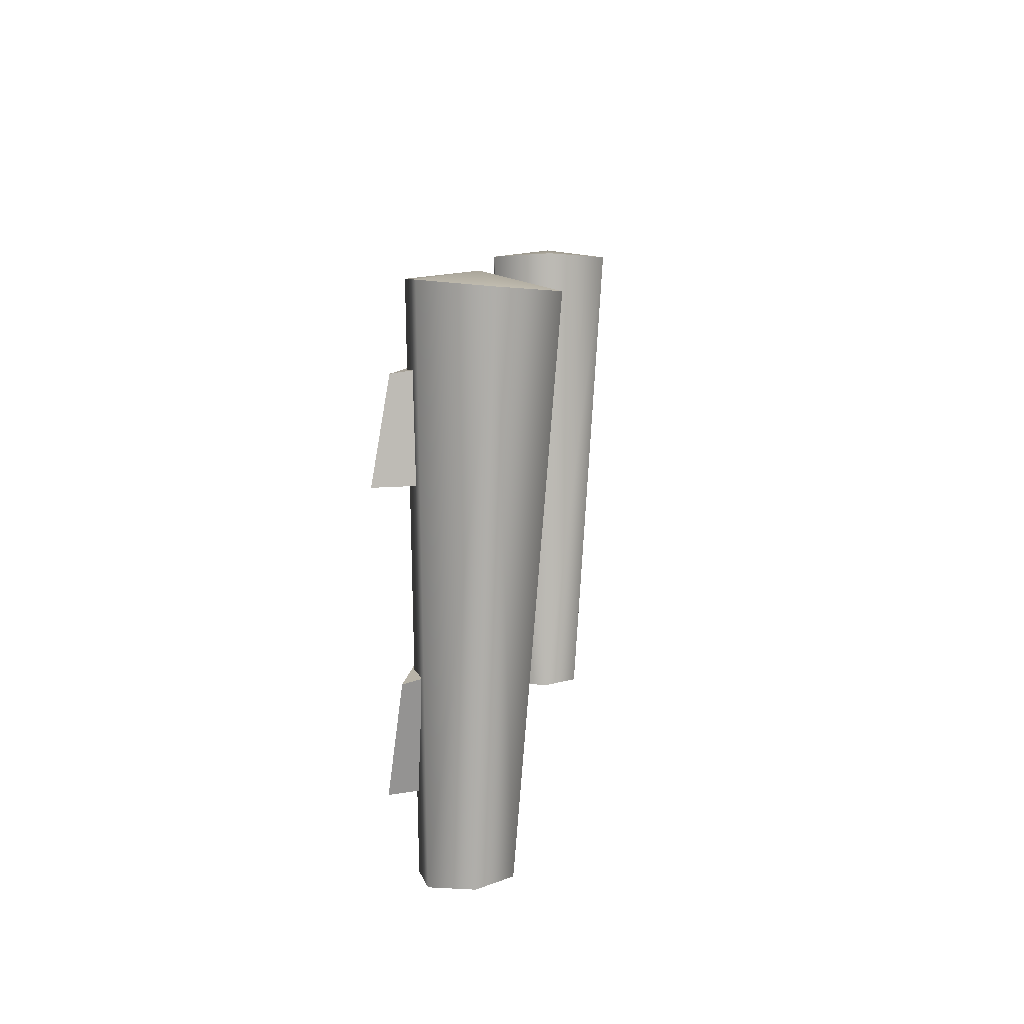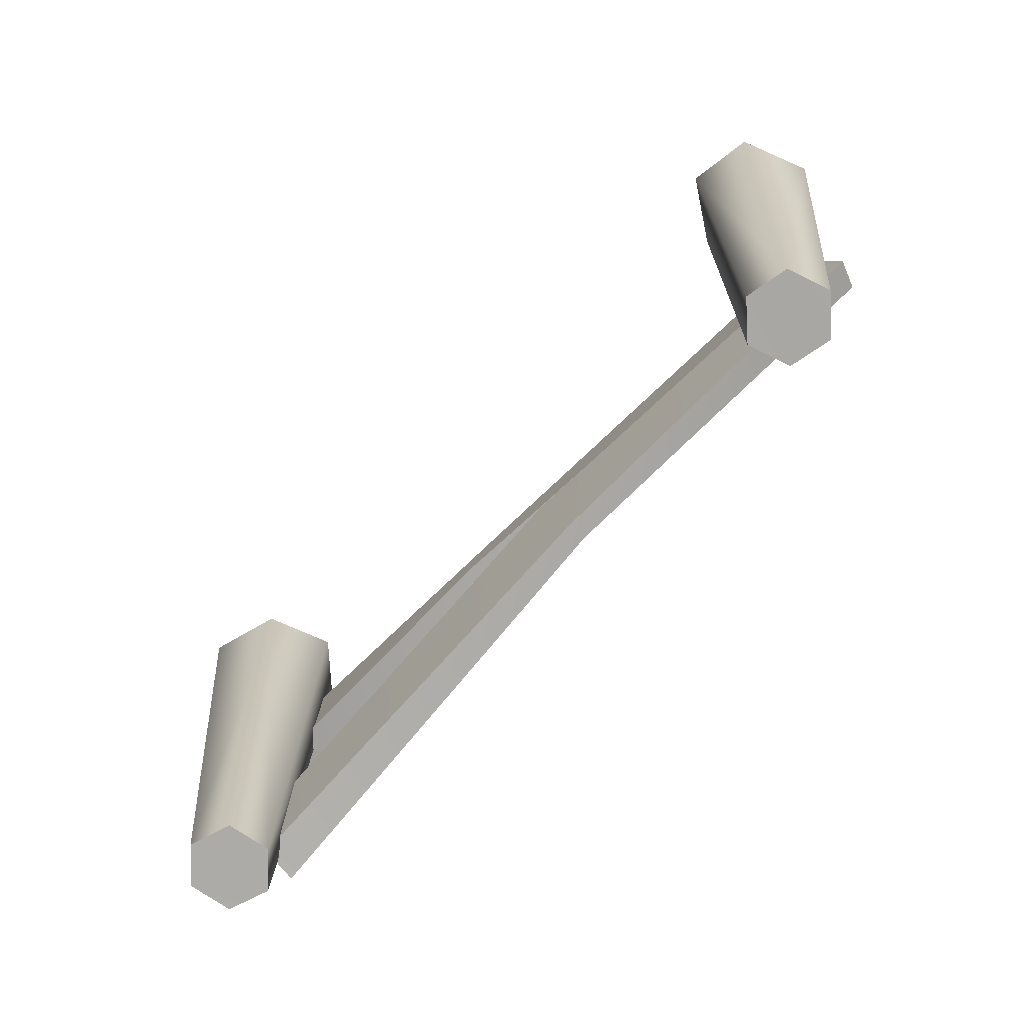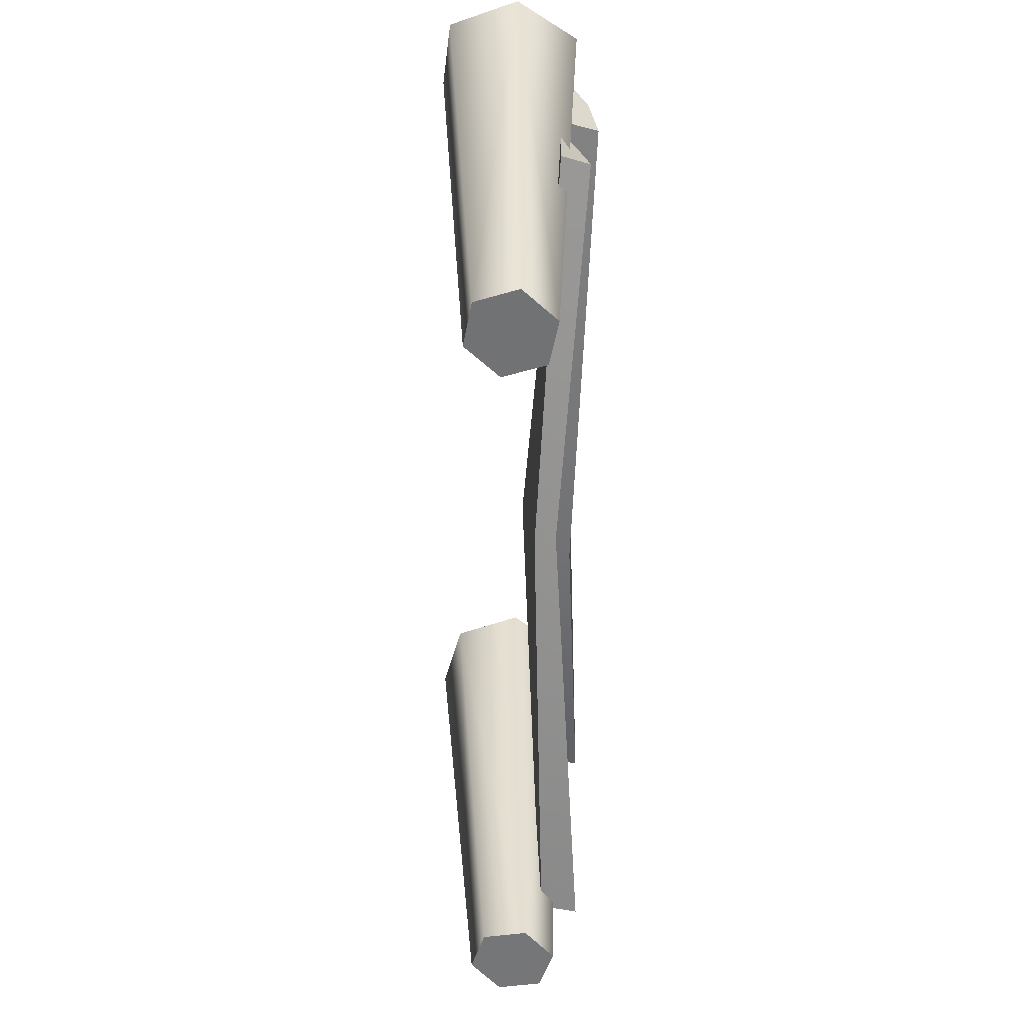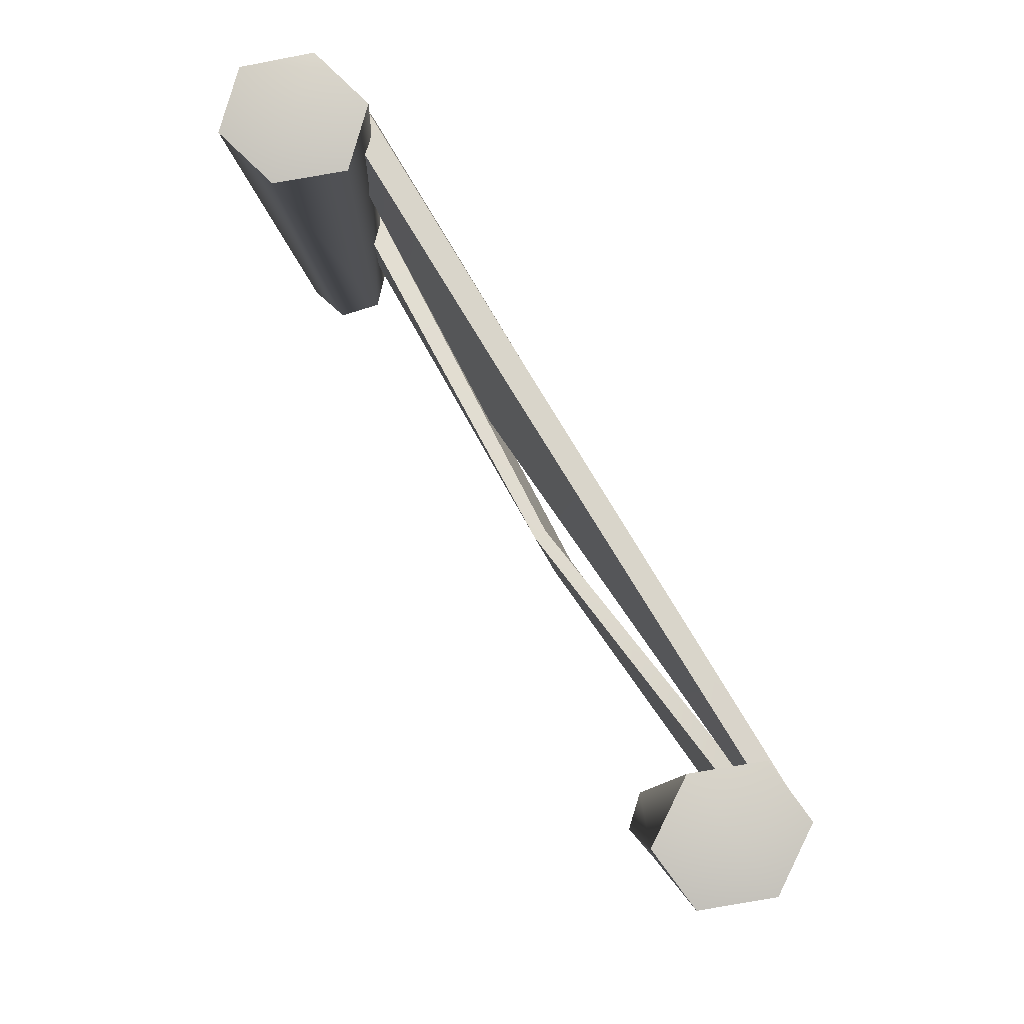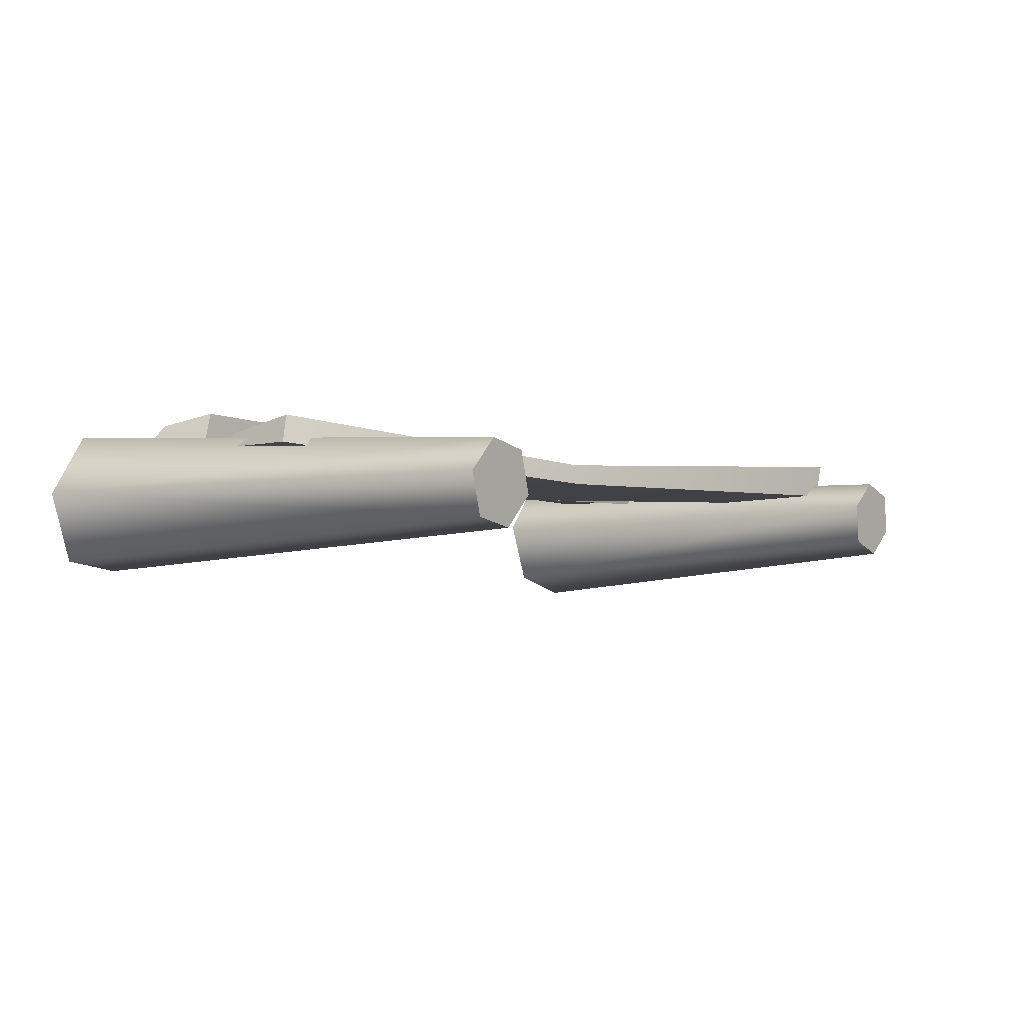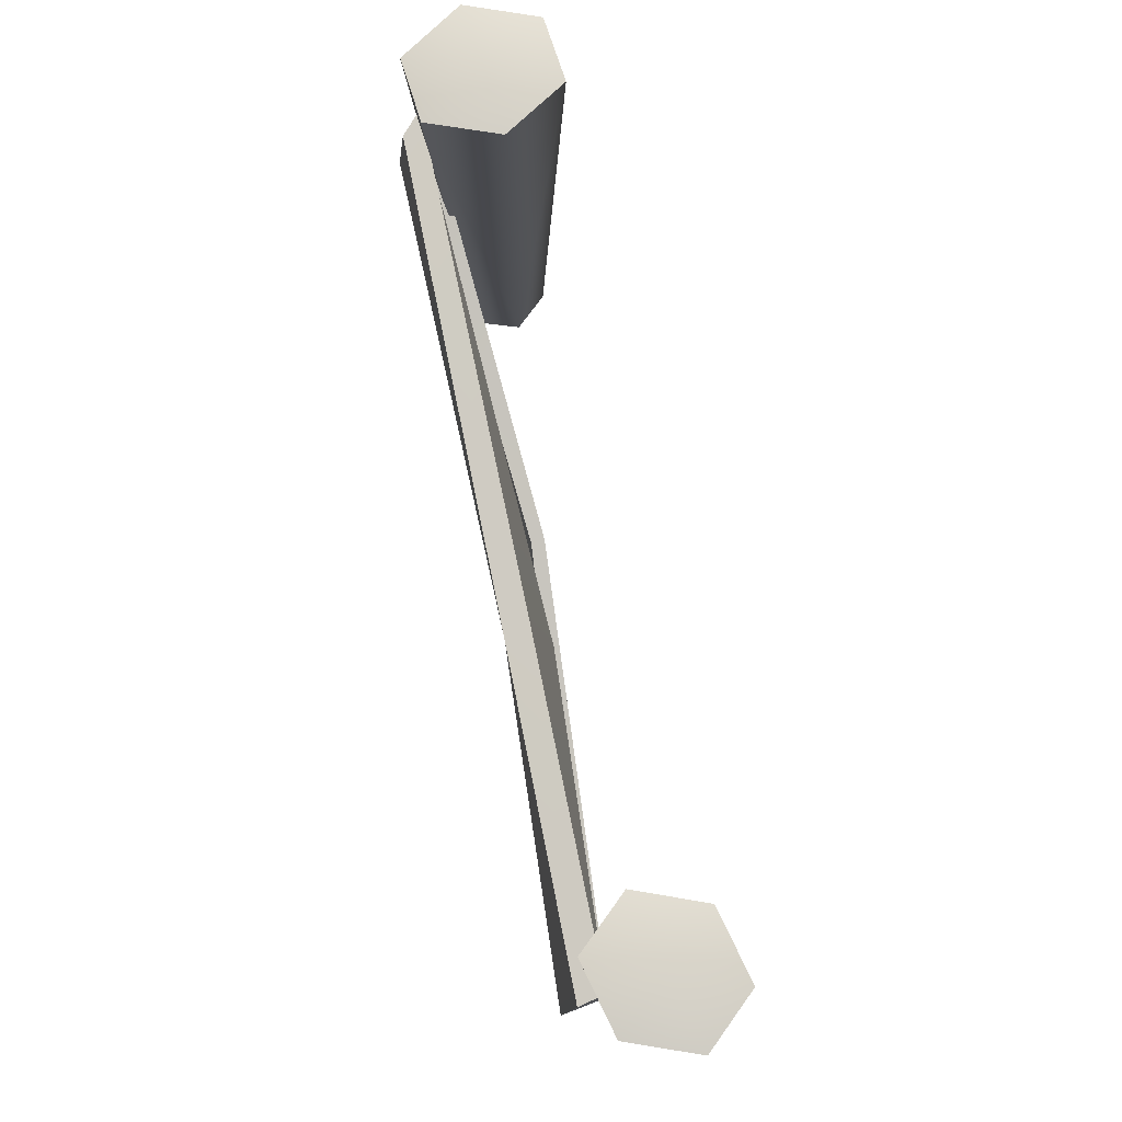
<metadata>
{"format":"obj","ext":"obj","renderer":"f3d","projection":"perspective","resolution":1024,"background":"white","views":[{"elev":8.7,"azim":95.8,"up":"+Y"},{"elev":-73.9,"azim":-134.2,"up":"+Y"},{"elev":-56.4,"azim":-90.1,"up":"+Y"},{"elev":78.2,"azim":-120.0,"up":"+Y"},{"elev":-3.7,"azim":-52.2,"up":"+Z"},{"elev":79.8,"azim":79.6,"up":"+Y"}]}
</metadata>
<code>
g SM_PROP_fence_v03_02
v 0.9414 0.3523 0.1418
v 0.8812 0.1156 0.1478
v 0.8865 0.1029 0.2292
v 0.9446 0.3373 0.1918
v -0.1003 0.2356 0.1709
v -0.9098 0.418 0.1734
v -0.8854 0.4324 0.2347
v -0.1002 0.2237 0.1247
v 0.8812 0.1156 0.1478
v 0.8865 0.1029 0.2292
v -0.8208 0.6585 0.2153
v -0.8854 0.4324 0.2347
v -0.9098 0.418 0.1734
v -0.8609 0.6618 0.1788
v -0.03923 0.451 0.09999
v 0.9414 0.3523 0.1418
v 0.9446 0.3373 0.1918
v -0.03687 0.4517 0.1297
v -0.8208 0.6585 0.2153
v -0.8609 0.6618 0.1788
v 0.8812 0.1156 0.1478
v 0.9414 0.3523 0.1418
v -0.03923 0.451 0.09999
v -0.1002 0.2237 0.1247
v -0.9098 0.418 0.1734
v -0.8609 0.6618 0.1788
v -0.8854 0.4324 0.2347
v -0.8208 0.6585 0.2153
v -0.03687 0.4517 0.1297
v -0.1003 0.2356 0.1709
v -0.03687 0.4517 0.1297
v 0.9446 0.3373 0.1918
v 0.8865 0.1029 0.2292
v -0.1003 0.2356 0.1709
v 0.9202 0.9325 0.1534
v 0.9318 0.7159 0.1499
v 0.9501 0.7129 0.2462
v 0.9352 0.9246 0.212
v 0.2185 0.6325 0.2153
v -0.8541 0.7191 0.1994
v -0.8357 0.7226 0.2621
v 0.2208 0.6402 0.1265
v 0.9318 0.7159 0.1499
v 0.9501 0.7129 0.2462
v -0.8329 0.876 0.2447
v -0.8357 0.7226 0.2621
v -0.8541 0.7191 0.1994
v -0.8833 0.8766 0.1997
v 0.2183 0.91 0.169
v 0.9202 0.9325 0.1534
v 0.9352 0.9246 0.212
v 0.2246 0.8983 0.2236
v -0.8329 0.876 0.2447
v -0.8833 0.8766 0.1997
v 0.9318 0.7159 0.1499
v 0.9202 0.9325 0.1534
v 0.2183 0.91 0.169
v 0.2208 0.6402 0.1265
v -0.8541 0.7191 0.1994
v -0.8833 0.8766 0.1997
v -0.8357 0.7226 0.2621
v -0.8329 0.876 0.2447
v 0.2246 0.8983 0.2236
v 0.2185 0.6325 0.2153
v 0.2246 0.8983 0.2236
v 0.9352 0.9246 0.212
v 0.9501 0.7129 0.2462
v 0.2185 0.6325 0.2153
v -0.7863 -0.05495 0.163
v -0.8521 -0.05255 0.09137
v -1.003 1.068 0.08709
v -0.9133 1.072 0.2226
v -0.7653 1.098 0.2043
v -0.6925 -0.05297 0.1443
v -0.6634 -0.04906 0.05367
v -0.6925 -0.05297 0.1443
v -0.7074 1.109 0.0504
v -0.822 -0.04837 0.0005856
v -1.003 1.068 0.08709
v -0.8521 -0.05255 0.09137
v -0.9455 1.074 -0.06678
v -0.7975 1.096 -0.08513
v -0.7285 -0.04668 -0.01723
v -0.6634 -0.04906 0.05367
v -0.7074 1.109 0.0504
v 0.8024 -0.04967 0.1083
v 0.8211 -0.04444 0.01333
v 0.7955 1.079 -0.06524
v 0.7402 1.08 0.08725
v 0.8024 -0.04967 0.1083
v 0.7402 1.08 0.08725
v 0.8436 1.096 0.1959
v 0.8728 -0.05409 0.1724
v 0.9628 -0.05383 0.1422
v 0.8728 -0.05409 0.1724
v 1.002 1.1 0.1516
v 1.056 1.091 -0.001221
v 0.9813 -0.04865 0.04825
v 0.9118 -0.04398 -0.01615
v 0.9533 1.079 -0.1097
v 0.7955 1.079 -0.06524
v 0.8211 -0.04444 0.01333
v -0.822 -0.04837 0.0005856
v -0.8521 -0.05255 0.09137
v -0.7863 -0.05495 0.163
v -0.6925 -0.05297 0.1443
v -0.7285 -0.04668 -0.01723
v -0.6634 -0.04906 0.05367
v 0.9118 -0.04398 -0.01615
v 0.8211 -0.04444 0.01333
v 0.8024 -0.04967 0.1083
v 0.8728 -0.05409 0.1724
v 0.9813 -0.04865 0.04825
v 0.9628 -0.05383 0.1422
v -0.9133 1.072 0.2226
v -1.003 1.068 0.08709
v -0.8554 1.113 0.06874
v -0.7653 1.098 0.2043
v -0.9455 1.074 -0.06678
v -0.7074 1.109 0.0504
v -0.7975 1.096 -0.08513
v 0.7402 1.08 0.08725
v 0.7955 1.079 -0.06524
v 0.9049 1.114 0.04789
v 0.8436 1.096 0.1959
v 0.9533 1.079 -0.1097
v 1.002 1.1 0.1516
v 1.056 1.091 -0.001221
g SM_PROP_fence_v03_02_0
f 3 2 1
f 4 3 1
f 7 6 5
f 6 8 5
f 8 9 5
f 9 10 5
f 13 12 11
f 14 13 11
f 17 16 15
f 18 17 15
f 19 18 15
f 20 19 15
f 23 22 21
f 24 23 21
f 24 25 23
f 25 26 23
f 29 28 27
f 30 29 27
f 33 32 31
f 34 33 31
f 37 36 35
f 38 37 35
f 41 40 39
f 40 42 39
f 42 43 39
f 43 44 39
f 47 46 45
f 48 47 45
f 51 50 49
f 52 51 49
f 53 52 49
f 54 53 49
f 57 56 55
f 58 57 55
f 58 59 57
f 59 60 57
f 63 62 61
f 64 63 61
f 67 66 65
f 68 67 65
g SM_PROP_fence_v03_02_1
f 71 70 69
f 72 71 69
f 73 72 69
f 74 73 69
f 73 76 75
f 77 73 75
f 80 79 78
f 79 81 78
f 81 82 78
f 82 83 78
f 83 82 84
f 82 85 84
f 88 87 86
f 89 88 86
f 92 91 90
f 93 92 90
f 92 95 94
f 96 92 94
f 97 96 94
f 98 97 94
f 97 98 99
f 100 97 99
f 101 100 99
f 102 101 99
g SM_PROP_fence_v03_02_2
f 105 104 103
f 106 105 103
f 106 103 107
f 107 108 106
f 111 110 109
f 112 111 109
f 112 109 113
f 113 114 112
f 117 116 115
f 117 115 118
f 117 119 116
f 117 118 120
f 117 121 119
f 117 120 121
f 124 123 122
f 124 122 125
f 124 126 123
f 124 125 127
f 124 128 126
f 124 127 128

</code>
